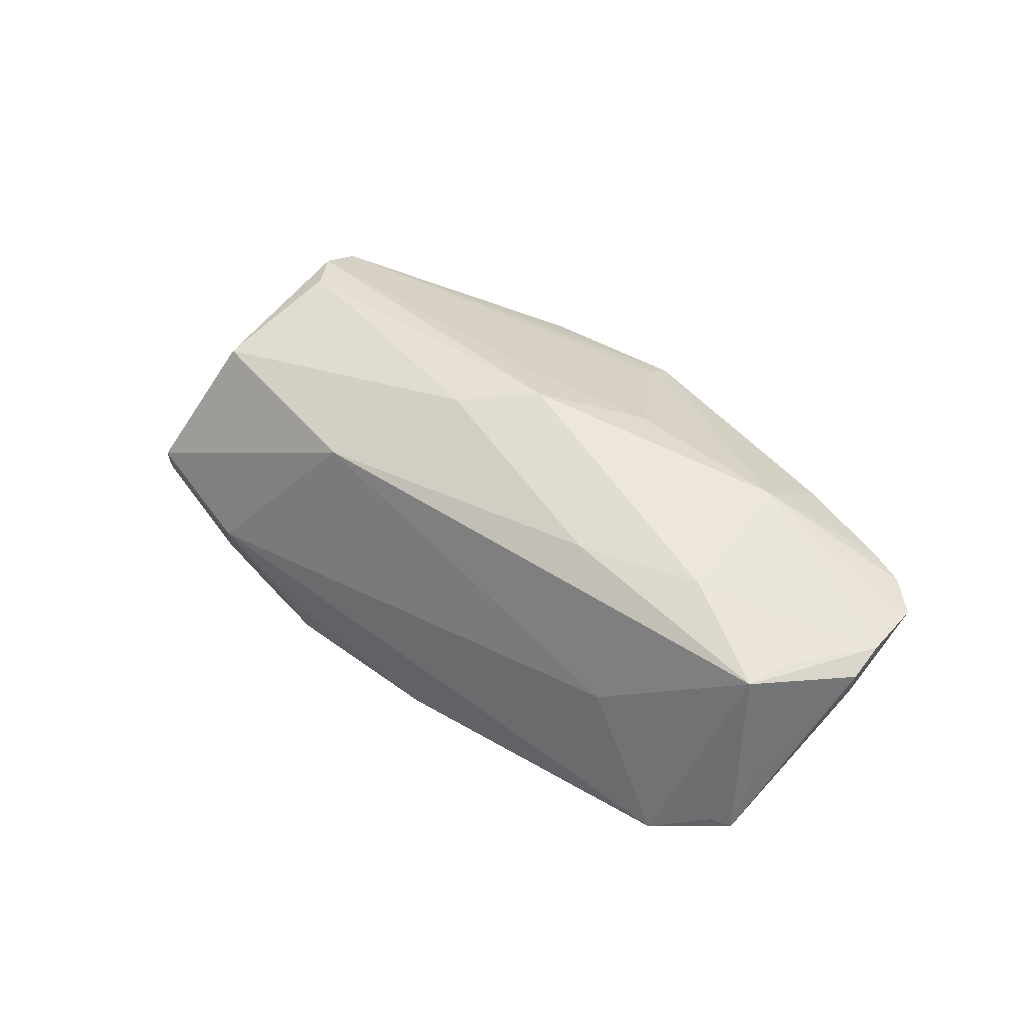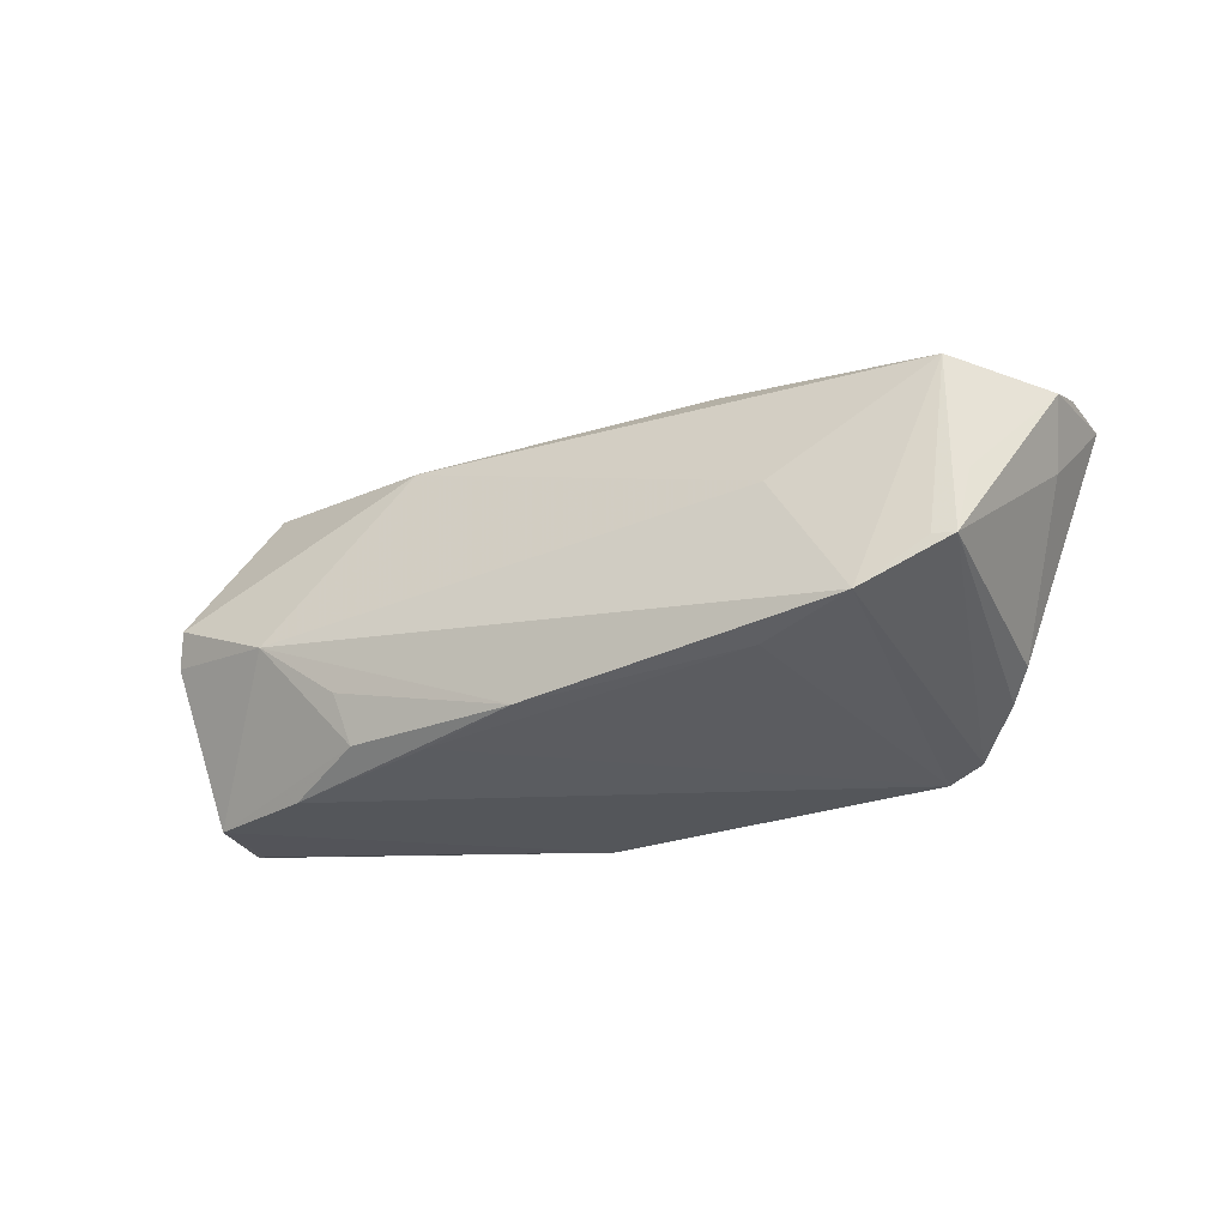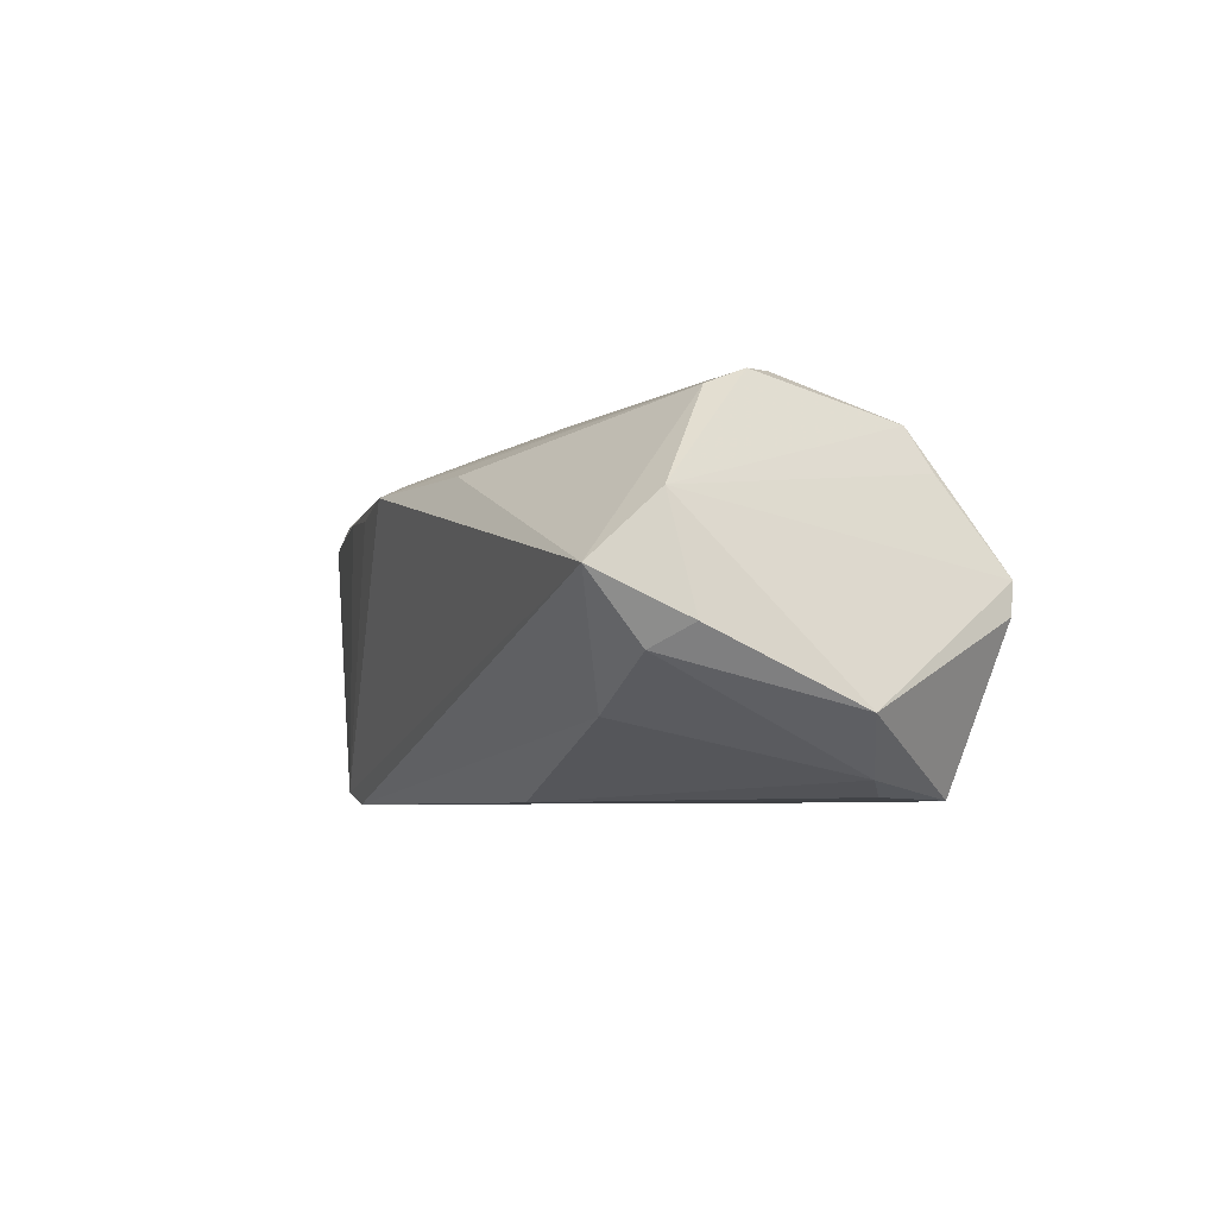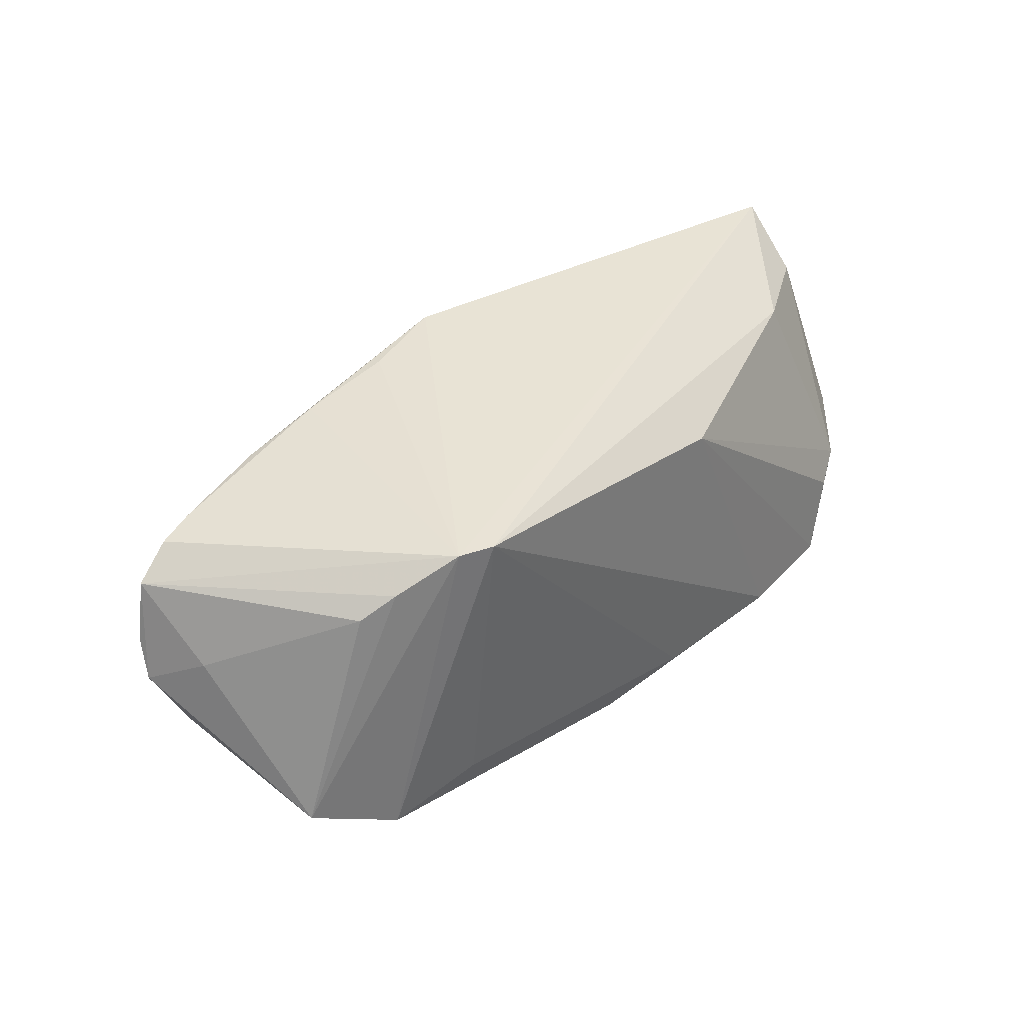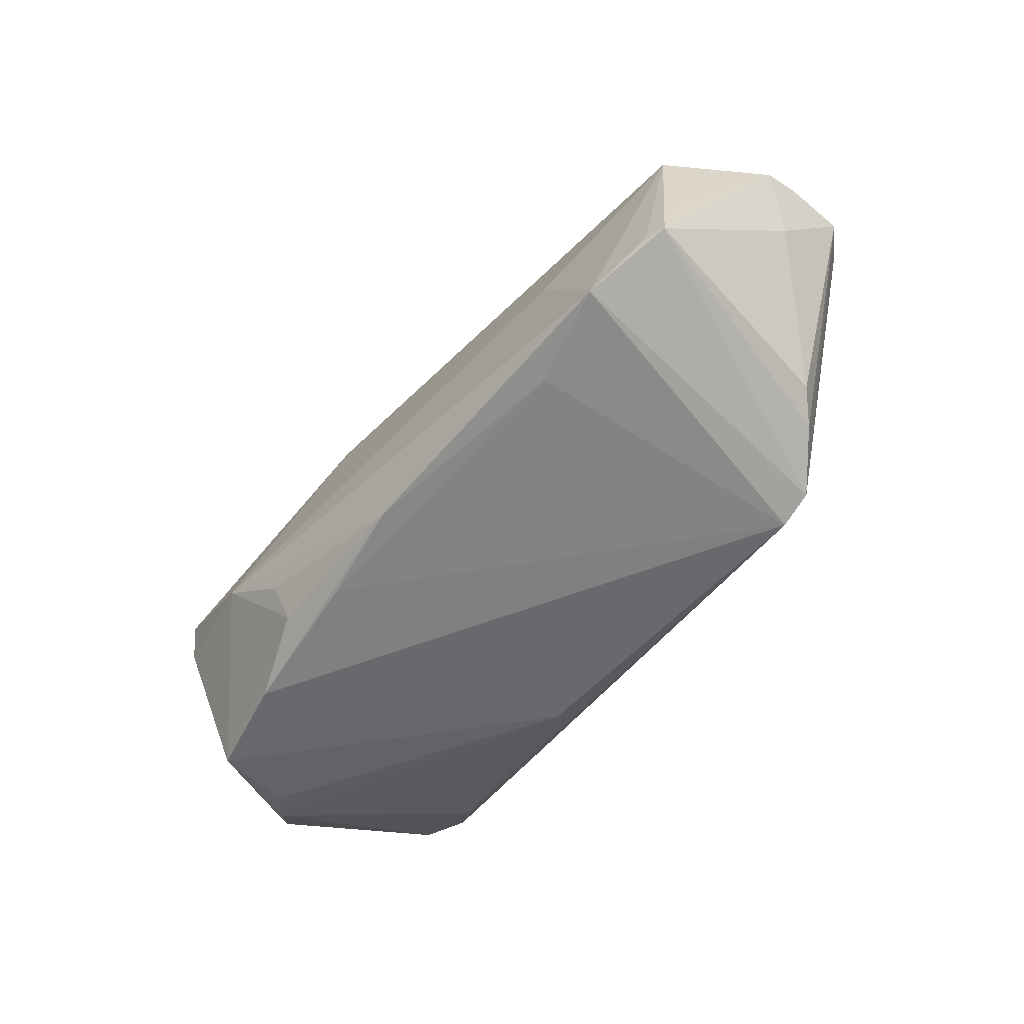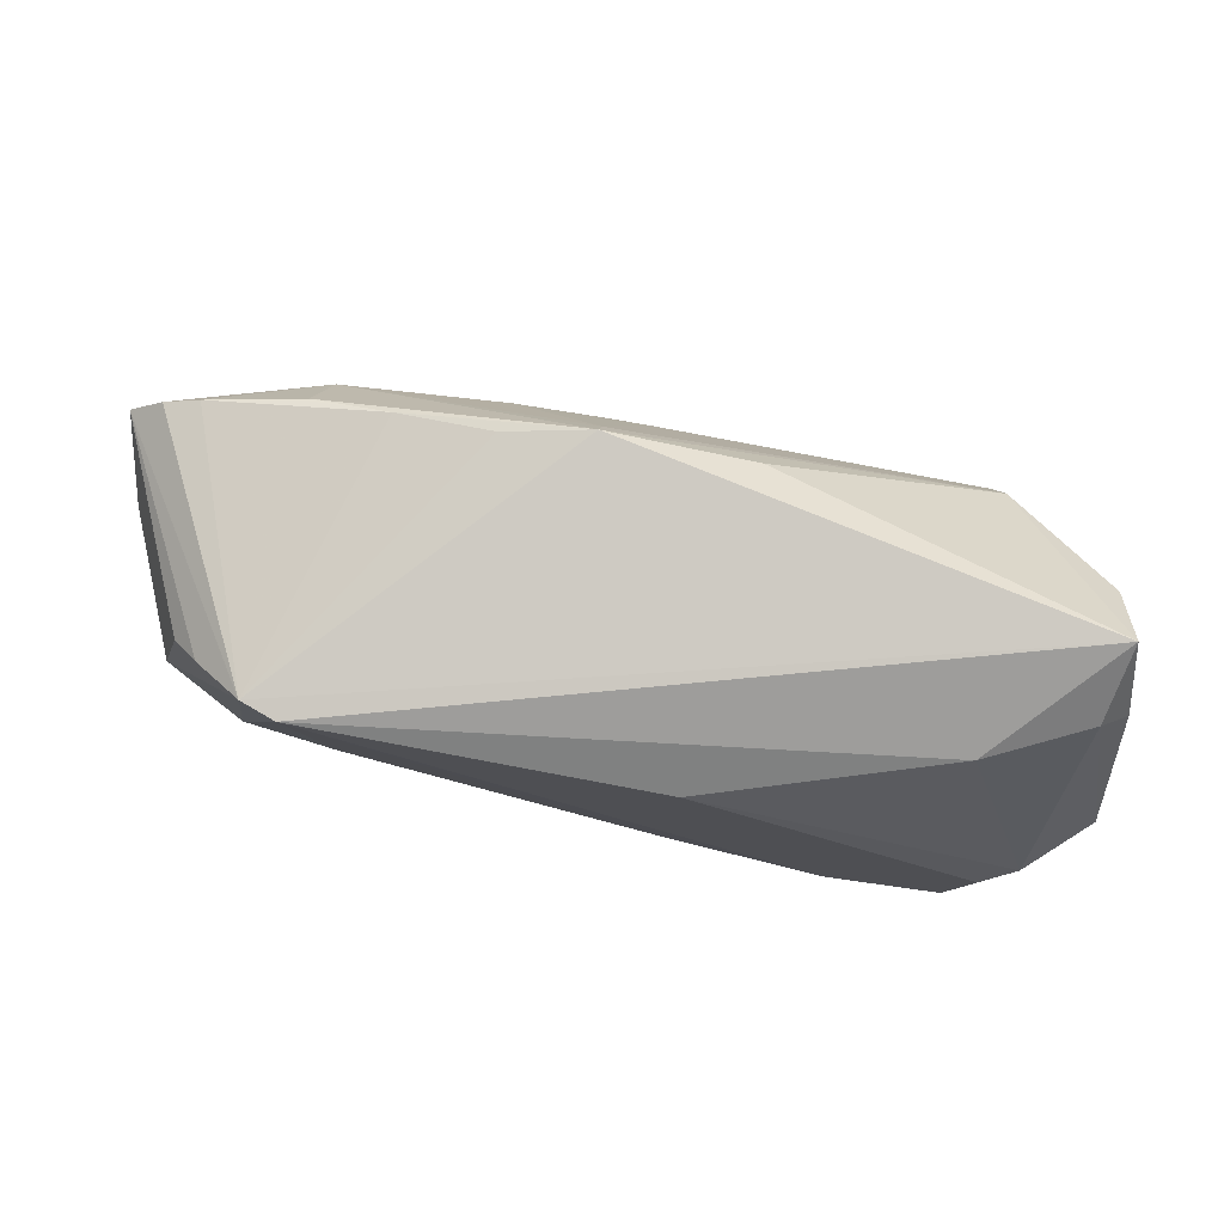
<metadata>
{"format":"obj","ext":"obj","renderer":"f3d","projection":"perspective","resolution":1024,"background":"white","views":[{"elev":41.8,"azim":45.3,"up":"+Z"},{"elev":-25.5,"azim":37.3,"up":"+Z"},{"elev":-5.4,"azim":-114.2,"up":"+Z"},{"elev":32.1,"azim":128.8,"up":"+Y"},{"elev":-52.8,"azim":56.2,"up":"+Z"},{"elev":74.7,"azim":-170.5,"up":"+Y"}]}
</metadata>
<code>
v 0.041 0.01958 -0.02016
v -0.04204 -0.02047 -0.02178
v -0.04261 -0.02911 0.002229
v 0.03503 -0.01767 -0.01692
v 0.051 0.01257 -0.01312
v -0.01754 -0.02753 -0.01205
v -0.0404 0.00747 0.02153
v 0.006879 0.02395 0.01606
v 0.05844 -0.01219 -0.0009426
v 0.0394 0.01074 0.0208
v 0.05294 0.01767 0.01391
v 0.03024 0.02295 0.01421
v 0.04026 0.0202 0.01521
v 0.05548 -0.01622 -0.009563
v 0.05711 -0.006878 0.01407
v -0.01095 -0.02203 0.01704
v 0.05751 0.01638 0.01338
v 0.02721 -0.01261 0.01841
v -0.03879 -0.02165 0.01404
v -0.008229 0.01419 -0.02184
v 0.05615 -0.01217 0.01376
v -0.0558 0.01581 -0.004887
v 0.04306 -0.007009 0.01838
v -0.02753 -0.02242 -0.02184
v -0.03932 0.01891 -0.0134
v -0.04498 -0.01035 -0.02148
v -0.01622 -0.02552 -0.01838
v 0.01865 0.00897 0.02252
v 0.006588 -0.02403 -0.01858
v -0.05287 0.01792 0.008496
v 0.002418 0.004186 0.02418
v -0.01148 0.02398 0.01471
v -0.03936 0.001843 0.02382
v -0.03631 -0.01935 0.01966
v 0.06311 0.0046 0.01318
v 0.04068 0.02022 0.01492
v 0.05799 -0.01516 -0.009743
v 0.06091 0.003644 0.00427
v -0.05379 0.02713 0.000384
v 0.06204 0.01267 0.01306
v -0.04941 -0.007234 -0.01979
v -0.00083 -0.007995 0.02424
v -0.05212 0.01971 -0.00757
v 0.04751 0.01543 -0.01578
v 0.03651 0.01938 -0.02184
v 0.006953 0.02713 0.01451
v 0.01807 0.02526 0.01308
v -0.03549 -0.002898 0.02453
v 0.04785 -0.01955 -0.0149
v 0.007749 -0.0004121 0.02592
v -0.05689 -0.00307 -0.01336
v 0.06363 -0.000126 0.01174
v 0.03696 -0.01875 0.001587
v -0.02795 -0.02984 -0.004242
v -0.04413 -0.02777 -0.001993
v -0.006958 -0.02295 -0.02012
f 39 45 25
f 10 35 40
f 31 33 50
f 39 25 43
f 41 2 51
f 51 43 41
f 41 43 25
f 33 30 34
f 17 10 40
f 17 11 10
f 51 30 22
f 22 30 39
f 22 43 51
f 39 43 22
f 7 30 33
f 33 31 7
f 39 30 7
f 50 10 28
f 28 31 50
f 54 49 53
f 2 41 26
f 23 10 50
f 15 35 23
f 35 10 23
f 50 33 48
f 33 34 48
f 3 30 51
f 46 12 47
f 10 11 13
f 46 10 13
f 13 12 46
f 46 7 8
f 8 7 31
f 31 28 8
f 8 10 46
f 8 28 10
f 32 46 39
f 39 7 32
f 32 7 46
f 45 49 4
f 54 2 27
f 2 24 27
f 1 49 45
f 1 37 49
f 1 17 40
f 11 17 1
f 1 45 39
f 39 46 1
f 46 47 1
f 1 12 11
f 1 47 12
f 21 53 49
f 21 35 15
f 15 23 21
f 21 23 18
f 20 41 25
f 20 26 41
f 20 25 45
f 2 26 20
f 45 24 20
f 20 24 2
f 50 48 42
f 42 48 34
f 42 23 50
f 18 23 42
f 16 21 18
f 18 42 16
f 34 3 16
f 16 42 34
f 53 21 16
f 16 3 54
f 54 53 16
f 19 34 30
f 30 3 19
f 19 3 34
f 51 2 55
f 55 3 51
f 55 2 54
f 54 3 55
f 11 12 36
f 36 13 11
f 12 13 36
f 29 4 49
f 29 27 24
f 29 49 54
f 37 38 52
f 35 21 52
f 40 35 52
f 52 38 40
f 5 38 37
f 40 38 5
f 49 37 14
f 14 21 49
f 37 21 14
f 56 29 24
f 4 29 56
f 56 24 45
f 45 4 56
f 54 27 6
f 6 29 54
f 27 29 6
f 9 21 37
f 37 52 9
f 9 52 21
f 37 1 44
f 44 5 37
f 44 1 40
f 40 5 44

</code>
